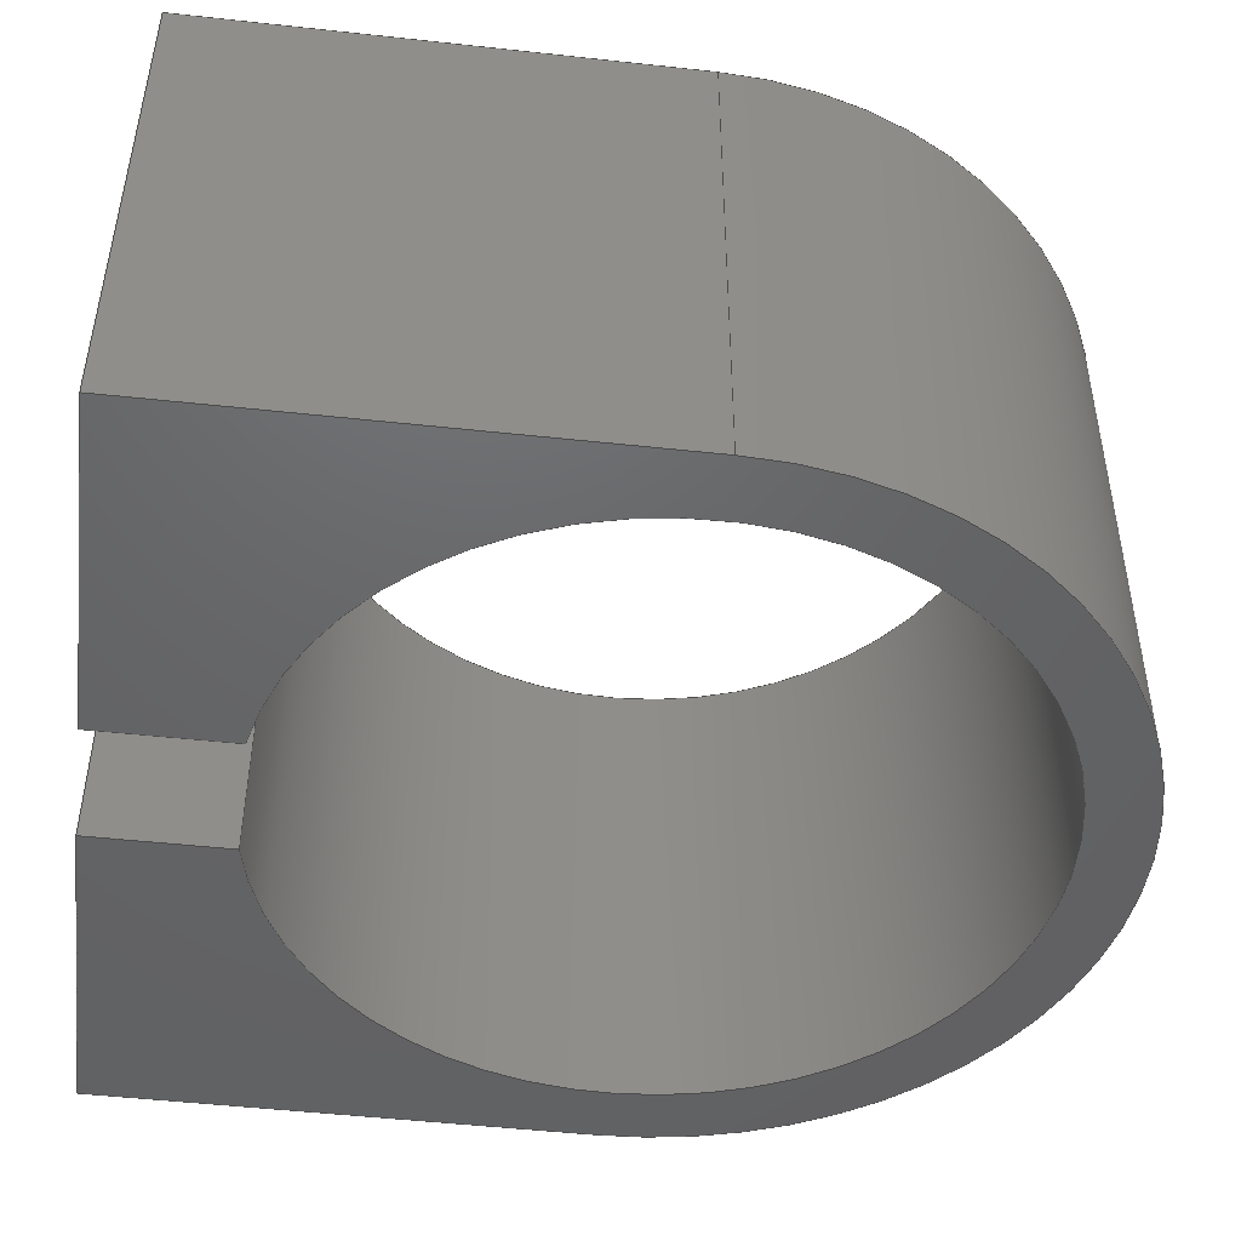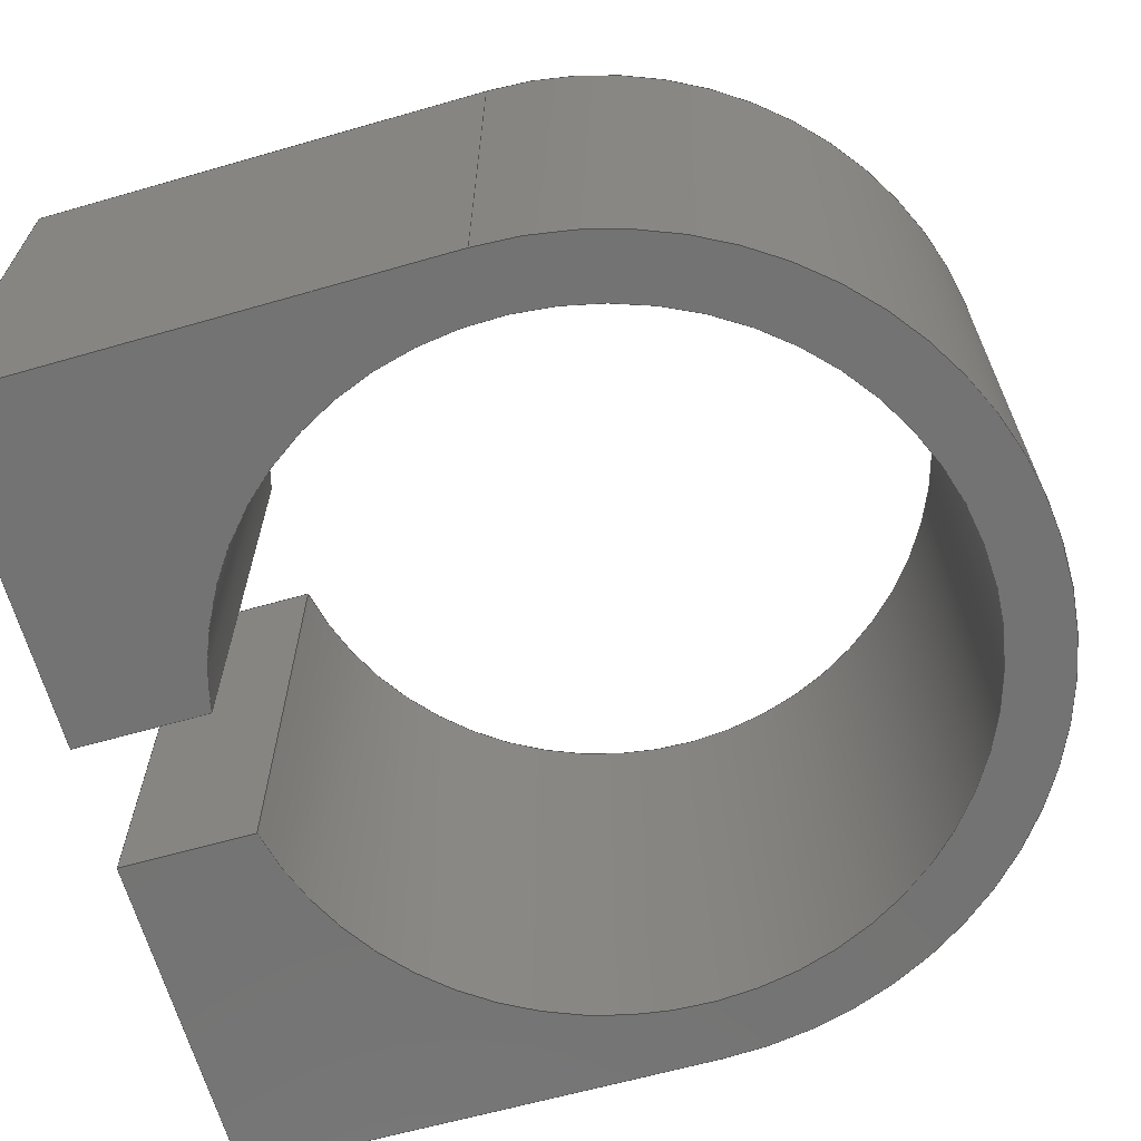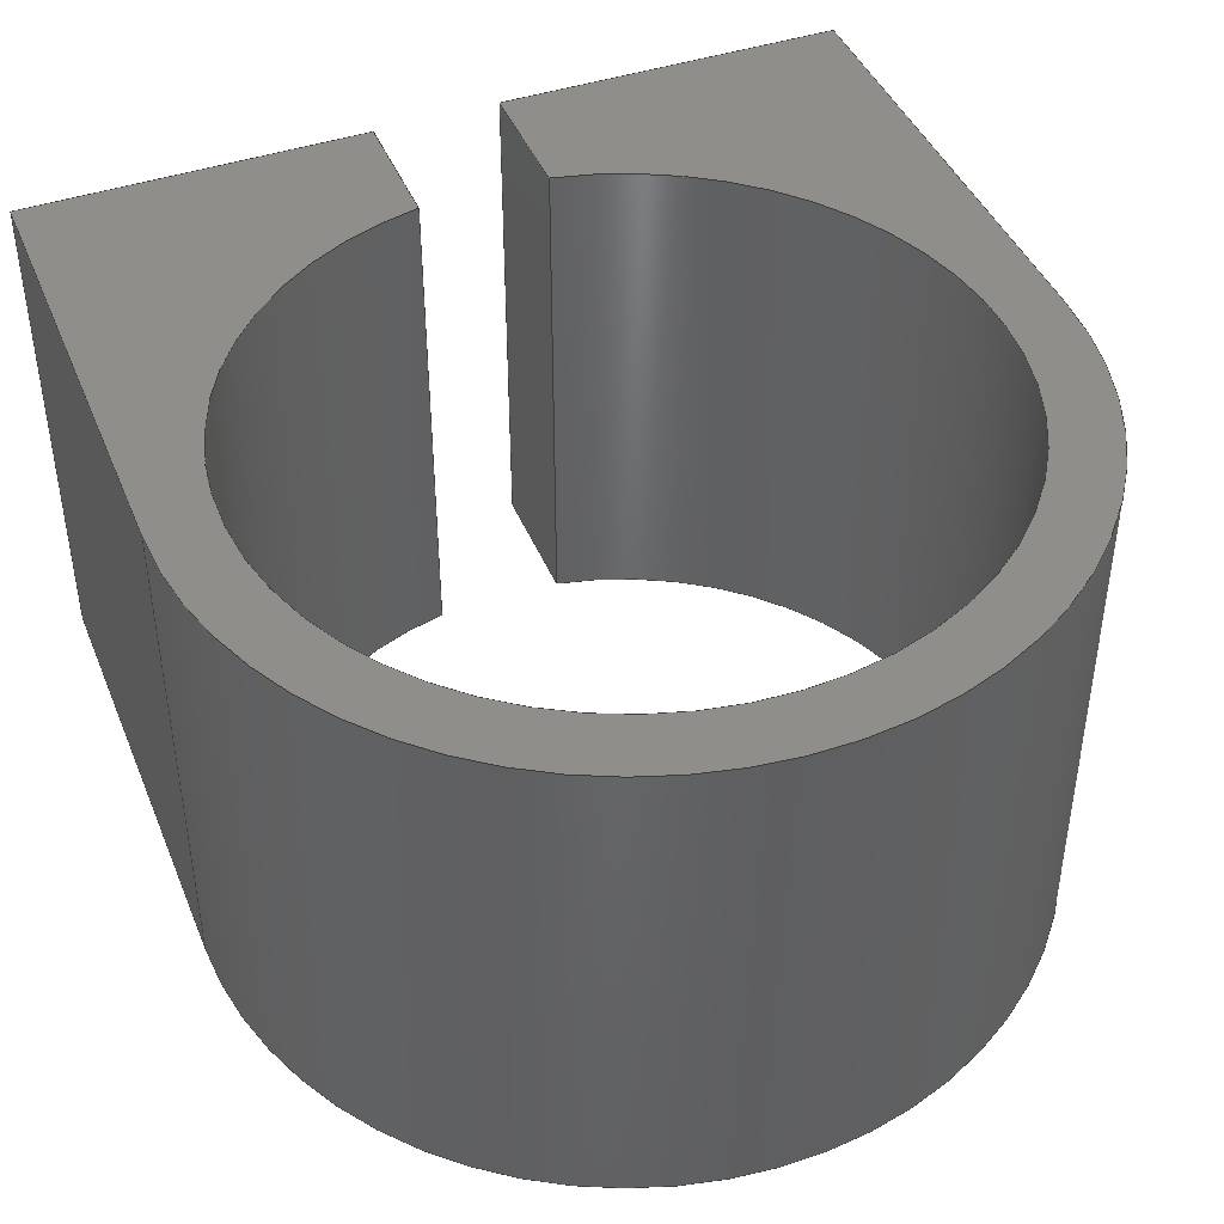
<metadata>
{"format":"step","ext":"step","renderer":"f3d","projection":"perspective","resolution":1024,"background":"white","views":[{"elev":-46.6,"azim":82.4,"up":"+Y"},{"elev":-65.4,"azim":105.6,"up":"+Y"},{"elev":43.4,"azim":158.1,"up":"+Y"}]}
</metadata>
<code>
ISO-10303-21;
DATA;
#1=MECHANICAL_DESIGN_GEOMETRIC_PRESENTATION_REPRESENTATION('',(#4),#343);
#2=SHAPE_REPRESENTATION_RELATIONSHIP('SRR','None',#350,#3);
#3=ADVANCED_BREP_SHAPE_REPRESENTATION('',(#5),#342);
#4=STYLED_ITEM('',(#359),#5);
#5=MANIFOLD_SOLID_BREP('Body1',#199);
#6=CIRCLE('',#217,2.75);
#7=CIRCLE('',#218,2.75);
#8=CIRCLE('',#224,3.25);
#9=CIRCLE('',#225,3.25);
#10=CYLINDRICAL_SURFACE('',#216,2.75);
#11=CYLINDRICAL_SURFACE('',#223,3.25);
#12=FACE_OUTER_BOUND('',#23,.T.);
#13=FACE_OUTER_BOUND('',#24,.T.);
#14=FACE_OUTER_BOUND('',#25,.T.);
#15=FACE_OUTER_BOUND('',#26,.T.);
#16=FACE_OUTER_BOUND('',#27,.T.);
#17=FACE_OUTER_BOUND('',#28,.T.);
#18=FACE_OUTER_BOUND('',#29,.T.);
#19=FACE_OUTER_BOUND('',#30,.T.);
#20=FACE_OUTER_BOUND('',#31,.T.);
#21=FACE_OUTER_BOUND('',#32,.T.);
#22=FACE_OUTER_BOUND('',#33,.T.);
#23=EDGE_LOOP('',(#125,#126,#127,#128));
#24=EDGE_LOOP('',(#129,#130,#131,#132));
#25=EDGE_LOOP('',(#133,#134,#135,#136));
#26=EDGE_LOOP('',(#137,#138,#139,#140));
#27=EDGE_LOOP('',(#141,#142,#143,#144));
#28=EDGE_LOOP('',(#145,#146,#147,#148));
#29=EDGE_LOOP('',(#149,#150,#151,#152));
#30=EDGE_LOOP('',(#153,#154,#155,#156));
#31=EDGE_LOOP('',(#157,#158,#159,#160));
#32=EDGE_LOOP('',(#161,#162,#163,#164,#165,#166,#167,#168,#169));
#33=EDGE_LOOP('',(#170,#171,#172,#173,#174,#175,#176,#177,#178));
#34=LINE('',#287,#57);
#35=LINE('',#289,#58);
#36=LINE('',#291,#59);
#37=LINE('',#292,#60);
#38=LINE('',#295,#61);
#39=LINE('',#297,#62);
#40=LINE('',#298,#63);
#41=LINE('',#301,#64);
#42=LINE('',#303,#65);
#43=LINE('',#304,#66);
#44=LINE('',#310,#67);
#45=LINE('',#313,#68);
#46=LINE('',#315,#69);
#47=LINE('',#316,#70);
#48=LINE('',#319,#71);
#49=LINE('',#321,#72);
#50=LINE('',#322,#73);
#51=LINE('',#325,#74);
#52=LINE('',#327,#75);
#53=LINE('',#328,#76);
#54=LINE('',#331,#77);
#55=LINE('',#333,#78);
#56=LINE('',#334,#79);
#57=VECTOR('',#232,1);
#58=VECTOR('',#233,1);
#59=VECTOR('',#234,1);
#60=VECTOR('',#235,1);
#61=VECTOR('',#238,1);
#62=VECTOR('',#239,1);
#63=VECTOR('',#240,1);
#64=VECTOR('',#243,1);
#65=VECTOR('',#244,1);
#66=VECTOR('',#245,1);
#67=VECTOR('',#252,1);
#68=VECTOR('',#255,1);
#69=VECTOR('',#256,1);
#70=VECTOR('',#257,1);
#71=VECTOR('',#260,1);
#72=VECTOR('',#261,1);
#73=VECTOR('',#262,1);
#74=VECTOR('',#265,1);
#75=VECTOR('',#266,1);
#76=VECTOR('',#267,1);
#77=VECTOR('',#270,1);
#78=VECTOR('',#271,1);
#79=VECTOR('',#272,1);
#80=VERTEX_POINT('',#285);
#81=VERTEX_POINT('',#286);
#82=VERTEX_POINT('',#288);
#83=VERTEX_POINT('',#290);
#84=VERTEX_POINT('',#294);
#85=VERTEX_POINT('',#296);
#86=VERTEX_POINT('',#300);
#87=VERTEX_POINT('',#302);
#88=VERTEX_POINT('',#306);
#89=VERTEX_POINT('',#308);
#90=VERTEX_POINT('',#312);
#91=VERTEX_POINT('',#314);
#92=VERTEX_POINT('',#318);
#93=VERTEX_POINT('',#320);
#94=VERTEX_POINT('',#324);
#95=VERTEX_POINT('',#326);
#96=VERTEX_POINT('',#330);
#97=VERTEX_POINT('',#332);
#98=EDGE_CURVE('',#80,#81,#34,.T.);
#99=EDGE_CURVE('',#80,#82,#35,.T.);
#100=EDGE_CURVE('',#83,#82,#36,.T.);
#101=EDGE_CURVE('',#81,#83,#37,.T.);
#102=EDGE_CURVE('',#84,#81,#38,.T.);
#103=EDGE_CURVE('',#85,#83,#39,.T.);
#104=EDGE_CURVE('',#84,#85,#40,.T.);
#105=EDGE_CURVE('',#84,#86,#41,.T.);
#106=EDGE_CURVE('',#87,#85,#42,.T.);
#107=EDGE_CURVE('',#86,#87,#43,.T.);
#108=EDGE_CURVE('',#86,#88,#6,.T.);
#109=EDGE_CURVE('',#89,#87,#7,.T.);
#110=EDGE_CURVE('',#88,#89,#44,.T.);
#111=EDGE_CURVE('',#90,#88,#45,.T.);
#112=EDGE_CURVE('',#91,#89,#46,.T.);
#113=EDGE_CURVE('',#90,#91,#47,.T.);
#114=EDGE_CURVE('',#92,#90,#48,.T.);
#115=EDGE_CURVE('',#93,#91,#49,.T.);
#116=EDGE_CURVE('',#92,#93,#50,.T.);
#117=EDGE_CURVE('',#94,#92,#51,.T.);
#118=EDGE_CURVE('',#95,#93,#52,.T.);
#119=EDGE_CURVE('',#94,#95,#53,.T.);
#120=EDGE_CURVE('',#96,#94,#54,.T.);
#121=EDGE_CURVE('',#97,#95,#55,.T.);
#122=EDGE_CURVE('',#96,#97,#56,.T.);
#123=EDGE_CURVE('',#80,#96,#8,.T.);
#124=EDGE_CURVE('',#82,#97,#9,.T.);
#125=ORIENTED_EDGE('',*,*,#98,.F.);
#126=ORIENTED_EDGE('',*,*,#99,.T.);
#127=ORIENTED_EDGE('',*,*,#100,.F.);
#128=ORIENTED_EDGE('',*,*,#101,.F.);
#129=ORIENTED_EDGE('',*,*,#102,.T.);
#130=ORIENTED_EDGE('',*,*,#101,.T.);
#131=ORIENTED_EDGE('',*,*,#103,.F.);
#132=ORIENTED_EDGE('',*,*,#104,.F.);
#133=ORIENTED_EDGE('',*,*,#105,.F.);
#134=ORIENTED_EDGE('',*,*,#104,.T.);
#135=ORIENTED_EDGE('',*,*,#106,.F.);
#136=ORIENTED_EDGE('',*,*,#107,.F.);
#137=ORIENTED_EDGE('',*,*,#108,.F.);
#138=ORIENTED_EDGE('',*,*,#107,.T.);
#139=ORIENTED_EDGE('',*,*,#109,.F.);
#140=ORIENTED_EDGE('',*,*,#110,.F.);
#141=ORIENTED_EDGE('',*,*,#111,.T.);
#142=ORIENTED_EDGE('',*,*,#110,.T.);
#143=ORIENTED_EDGE('',*,*,#112,.F.);
#144=ORIENTED_EDGE('',*,*,#113,.F.);
#145=ORIENTED_EDGE('',*,*,#114,.T.);
#146=ORIENTED_EDGE('',*,*,#113,.T.);
#147=ORIENTED_EDGE('',*,*,#115,.F.);
#148=ORIENTED_EDGE('',*,*,#116,.F.);
#149=ORIENTED_EDGE('',*,*,#117,.T.);
#150=ORIENTED_EDGE('',*,*,#116,.T.);
#151=ORIENTED_EDGE('',*,*,#118,.F.);
#152=ORIENTED_EDGE('',*,*,#119,.F.);
#153=ORIENTED_EDGE('',*,*,#120,.T.);
#154=ORIENTED_EDGE('',*,*,#119,.T.);
#155=ORIENTED_EDGE('',*,*,#121,.F.);
#156=ORIENTED_EDGE('',*,*,#122,.F.);
#157=ORIENTED_EDGE('',*,*,#123,.T.);
#158=ORIENTED_EDGE('',*,*,#122,.T.);
#159=ORIENTED_EDGE('',*,*,#124,.F.);
#160=ORIENTED_EDGE('',*,*,#99,.F.);
#161=ORIENTED_EDGE('',*,*,#124,.T.);
#162=ORIENTED_EDGE('',*,*,#121,.T.);
#163=ORIENTED_EDGE('',*,*,#118,.T.);
#164=ORIENTED_EDGE('',*,*,#115,.T.);
#165=ORIENTED_EDGE('',*,*,#112,.T.);
#166=ORIENTED_EDGE('',*,*,#109,.T.);
#167=ORIENTED_EDGE('',*,*,#106,.T.);
#168=ORIENTED_EDGE('',*,*,#103,.T.);
#169=ORIENTED_EDGE('',*,*,#100,.T.);
#170=ORIENTED_EDGE('',*,*,#123,.F.);
#171=ORIENTED_EDGE('',*,*,#98,.T.);
#172=ORIENTED_EDGE('',*,*,#102,.F.);
#173=ORIENTED_EDGE('',*,*,#105,.T.);
#174=ORIENTED_EDGE('',*,*,#108,.T.);
#175=ORIENTED_EDGE('',*,*,#111,.F.);
#176=ORIENTED_EDGE('',*,*,#114,.F.);
#177=ORIENTED_EDGE('',*,*,#117,.F.);
#178=ORIENTED_EDGE('',*,*,#120,.F.);
#179=PLANE('',#213);
#180=PLANE('',#214);
#181=PLANE('',#215);
#182=PLANE('',#219);
#183=PLANE('',#220);
#184=PLANE('',#221);
#185=PLANE('',#222);
#186=PLANE('',#226);
#187=PLANE('',#227);
#188=ADVANCED_FACE('',(#12),#179,.T.);
#189=ADVANCED_FACE('',(#13),#180,.T.);
#190=ADVANCED_FACE('',(#14),#181,.T.);
#191=ADVANCED_FACE('',(#15),#10,.F.);
#192=ADVANCED_FACE('',(#16),#182,.T.);
#193=ADVANCED_FACE('',(#17),#183,.T.);
#194=ADVANCED_FACE('',(#18),#184,.T.);
#195=ADVANCED_FACE('',(#19),#185,.T.);
#196=ADVANCED_FACE('',(#20),#11,.T.);
#197=ADVANCED_FACE('',(#21),#186,.T.);
#198=ADVANCED_FACE('',(#22),#187,.F.);
#199=CLOSED_SHELL('',(#188,#189,#190,#191,#192,#193,#194,#195,#196,#197,
#198));
#200=DERIVED_UNIT_ELEMENT(#202,1);
#201=DERIVED_UNIT_ELEMENT(#345,3);
#202=(
MASS_UNIT()
NAMED_UNIT(*)
SI_UNIT(.KILO.,.GRAM.)
);
#203=DERIVED_UNIT((#200,#201));
#204=MEASURE_REPRESENTATION_ITEM('density measure',
POSITIVE_RATIO_MEASURE(7850),#203);
#205=PROPERTY_DEFINITION_REPRESENTATION(#210,#207);
#206=PROPERTY_DEFINITION_REPRESENTATION(#211,#208);
#207=REPRESENTATION('material name',(#209),#342);
#208=REPRESENTATION('density',(#204),#342);
#209=DESCRIPTIVE_REPRESENTATION_ITEM('Steel','Steel');
#210=PROPERTY_DEFINITION('material property','material name',#352);
#211=PROPERTY_DEFINITION('material property','density of part',#352);
#212=AXIS2_PLACEMENT_3D('placement',#283,#228,#229);
#213=AXIS2_PLACEMENT_3D('',#284,#230,#231);
#214=AXIS2_PLACEMENT_3D('',#293,#236,#237);
#215=AXIS2_PLACEMENT_3D('',#299,#241,#242);
#216=AXIS2_PLACEMENT_3D('',#305,#246,#247);
#217=AXIS2_PLACEMENT_3D('',#307,#248,#249);
#218=AXIS2_PLACEMENT_3D('',#309,#250,#251);
#219=AXIS2_PLACEMENT_3D('',#311,#253,#254);
#220=AXIS2_PLACEMENT_3D('',#317,#258,#259);
#221=AXIS2_PLACEMENT_3D('',#323,#263,#264);
#222=AXIS2_PLACEMENT_3D('',#329,#268,#269);
#223=AXIS2_PLACEMENT_3D('',#335,#273,#274);
#224=AXIS2_PLACEMENT_3D('',#336,#275,#276);
#225=AXIS2_PLACEMENT_3D('',#337,#277,#278);
#226=AXIS2_PLACEMENT_3D('',#338,#279,#280);
#227=AXIS2_PLACEMENT_3D('',#339,#281,#282);
#228=DIRECTION('axis',(0,0,1));
#229=DIRECTION('refdir',(1,0,0));
#230=DIRECTION('center_axis',(1,0,0.00867));
#231=DIRECTION('ref_axis',(0.00867,-3.401e-34,-1));
#232=DIRECTION('',(-0.00867,3.401e-34,1));
#233=DIRECTION('',(0,1,0));
#234=DIRECTION('',(0.00867,-3.401e-34,-1));
#235=DIRECTION('',(0,1,0));
#236=DIRECTION('center_axis',(-0.000736,0,1));
#237=DIRECTION('ref_axis',(1,-3.923e-32,0.000736));
#238=DIRECTION('',(1,-3.923e-32,0.000736));
#239=DIRECTION('',(1,-3.923e-32,0.000736));
#240=DIRECTION('',(0,1,0));
#241=DIRECTION('center_axis',(-1,0,-0.005498));
#242=DIRECTION('ref_axis',(-0.005498,2.157e-34,1));
#243=DIRECTION('',(0.005498,-2.157e-34,-1));
#244=DIRECTION('',(-0.005498,2.157e-34,1));
#245=DIRECTION('',(0,1,0));
#246=DIRECTION('center_axis',(0,1,0));
#247=DIRECTION('ref_axis',(-0.00111,0,-1));
#248=DIRECTION('center_axis',(3.923e-32,1,-1.547e-62));
#249=DIRECTION('ref_axis',(0.1829,-7.175e-33,0.9831));
#250=DIRECTION('center_axis',(-3.923e-32,-1,1.547e-62));
#251=DIRECTION('ref_axis',(0.1829,-7.175e-33,0.9831));
#252=DIRECTION('',(0,1,0));
#253=DIRECTION('center_axis',(1,0,0.005498));
#254=DIRECTION('ref_axis',(0.005498,-2.157e-34,-1));
#255=DIRECTION('',(0.005498,-2.157e-34,-1));
#256=DIRECTION('',(0.005498,-2.157e-34,-1));
#257=DIRECTION('',(0,1,0));
#258=DIRECTION('center_axis',(-0.005498,0,1));
#259=DIRECTION('ref_axis',(1,-3.923e-32,0.005498));
#260=DIRECTION('',(1,-3.923e-32,0.005498));
#261=DIRECTION('',(1,-3.923e-32,0.005498));
#262=DIRECTION('',(0,1,0));
#263=DIRECTION('center_axis',(-1,0,-0.000736));
#264=DIRECTION('ref_axis',(-0.000736,2.887e-35,1));
#265=DIRECTION('',(-0.000736,2.887e-35,1));
#266=DIRECTION('',(-0.000736,2.887e-35,1));
#267=DIRECTION('',(0,1,0));
#268=DIRECTION('center_axis',(-1,0,6.133e-32));
#269=DIRECTION('ref_axis',(6.133e-32,1.307e-62,1));
#270=DIRECTION('',(6.133e-32,1.307e-62,1));
#271=DIRECTION('',(6.133e-32,1.307e-62,1));
#272=DIRECTION('',(0,1,0));
#273=DIRECTION('center_axis',(0,1,0));
#274=DIRECTION('ref_axis',(0.005498,0,-1));
#275=DIRECTION('center_axis',(3.923e-32,1,-1.547e-62));
#276=DIRECTION('ref_axis',(1,-3.923e-32,0.00867));
#277=DIRECTION('center_axis',(3.923e-32,1,-1.547e-62));
#278=DIRECTION('ref_axis',(1,-3.923e-32,0.00867));
#279=DIRECTION('center_axis',(3.923e-32,1,-1.547e-62));
#280=DIRECTION('ref_axis',(1,-3.923e-32,-6.133e-32));
#281=DIRECTION('center_axis',(3.923e-32,1,-1.547e-62));
#282=DIRECTION('ref_axis',(1,-3.923e-32,-6.133e-32));
#283=CARTESIAN_POINT('',(0,0,0));
#284=CARTESIAN_POINT('Origin',(-21.78,-7.105e-15,3.747));
#285=CARTESIAN_POINT('',(-21.75,-7.105e-15,0.02818));
#286=CARTESIAN_POINT('',(-21.78,-7.105e-15,3.747));
#287=CARTESIAN_POINT('',(-21.75,-7.105e-15,0.02818));
#288=CARTESIAN_POINT('',(-21.75,4,0.02818));
#289=CARTESIAN_POINT('',(-21.75,-7.105e-15,0.02818));
#290=CARTESIAN_POINT('',(-21.78,4,3.747));
#291=CARTESIAN_POINT('',(-21.75,4,0.02818));
#292=CARTESIAN_POINT('',(-21.78,-7.105e-15,3.747));
#293=CARTESIAN_POINT('Origin',(-24.5,-7.105e-15,3.745));
#294=CARTESIAN_POINT('',(-24.5,-7.105e-15,3.745));
#295=CARTESIAN_POINT('',(-24.5,-7.105e-15,3.745));
#296=CARTESIAN_POINT('',(-24.5,4,3.745));
#297=CARTESIAN_POINT('',(-24.5,4,3.745));
#298=CARTESIAN_POINT('',(-24.5,-7.105e-15,3.745));
#299=CARTESIAN_POINT('Origin',(-24.5,-7.105e-15,2.704));
#300=CARTESIAN_POINT('',(-24.5,-7.105e-15,2.704));
#301=CARTESIAN_POINT('',(-24.5,-7.105e-15,3.763));
#302=CARTESIAN_POINT('',(-24.5,4,2.704));
#303=CARTESIAN_POINT('',(-24.5,4,3.763));
#304=CARTESIAN_POINT('',(-24.5,-7.105e-15,2.704));
#305=CARTESIAN_POINT('Origin',(-25,-7.105e-15,1.533e-30));
#306=CARTESIAN_POINT('',(-25.5,-7.105e-15,2.705));
#307=CARTESIAN_POINT('Origin',(-25,-7.105e-15,1.533e-30));
#308=CARTESIAN_POINT('',(-25.5,4,2.705));
#309=CARTESIAN_POINT('Origin',(-25,4,1.533e-30));
#310=CARTESIAN_POINT('',(-25.5,-7.105e-15,2.705));
#311=CARTESIAN_POINT('Origin',(-25.5,-7.105e-15,3.758));
#312=CARTESIAN_POINT('',(-25.5,-7.105e-15,3.758));
#313=CARTESIAN_POINT('',(-25.5,-7.105e-15,3.758));
#314=CARTESIAN_POINT('',(-25.5,4,3.758));
#315=CARTESIAN_POINT('',(-25.5,4,3.758));
#316=CARTESIAN_POINT('',(-25.5,-7.105e-15,3.758));
#317=CARTESIAN_POINT('Origin',(-28.25,-7.105e-15,3.742));
#318=CARTESIAN_POINT('',(-28.25,-7.105e-15,3.742));
#319=CARTESIAN_POINT('',(-28.25,-7.105e-15,3.742));
#320=CARTESIAN_POINT('',(-28.25,4,3.742));
#321=CARTESIAN_POINT('',(-28.25,4,3.742));
#322=CARTESIAN_POINT('',(-28.25,-7.105e-15,3.742));
#323=CARTESIAN_POINT('Origin',(-28.25,-7.105e-15,0.00756));
#324=CARTESIAN_POINT('',(-28.25,-7.105e-15,0.00756));
#325=CARTESIAN_POINT('',(-28.25,-7.105e-15,0.00756));
#326=CARTESIAN_POINT('',(-28.25,4,0.00756));
#327=CARTESIAN_POINT('',(-28.25,4,0.00756));
#328=CARTESIAN_POINT('',(-28.25,-7.105e-15,0.00756));
#329=CARTESIAN_POINT('Origin',(-28.25,-7.105e-15,-0.00756));
#330=CARTESIAN_POINT('',(-28.25,-7.105e-15,-0.00756));
#331=CARTESIAN_POINT('',(-28.25,-7.105e-15,-0.00756));
#332=CARTESIAN_POINT('',(-28.25,4,-0.00756));
#333=CARTESIAN_POINT('',(-28.25,4,-0.00756));
#334=CARTESIAN_POINT('',(-28.25,-7.105e-15,-0.00756));
#335=CARTESIAN_POINT('Origin',(-25,-7.105e-15,1.533e-30));
#336=CARTESIAN_POINT('Origin',(-25,-7.105e-15,1.533e-30));
#337=CARTESIAN_POINT('Origin',(-25,4,1.533e-30));
#338=CARTESIAN_POINT('Origin',(-25,4,0.2538));
#339=CARTESIAN_POINT('Origin',(-25,-7.105e-15,0.2538));
#340=UNCERTAINTY_MEASURE_WITH_UNIT(LENGTH_MEASURE(0.001),#344,
'DISTANCE_ACCURACY_VALUE',
'Maximum model space distance between geometric entities at asserted c
onnectivities');
#341=UNCERTAINTY_MEASURE_WITH_UNIT(LENGTH_MEASURE(0.001),#344,
'DISTANCE_ACCURACY_VALUE',
'Maximum model space distance between geometric entities at asserted c
onnectivities');
#342=(
GEOMETRIC_REPRESENTATION_CONTEXT(3)
GLOBAL_UNCERTAINTY_ASSIGNED_CONTEXT((#340))
GLOBAL_UNIT_ASSIGNED_CONTEXT((#344,#346,#347))
REPRESENTATION_CONTEXT('','3D')
);
#343=(
GEOMETRIC_REPRESENTATION_CONTEXT(3)
GLOBAL_UNCERTAINTY_ASSIGNED_CONTEXT((#341))
GLOBAL_UNIT_ASSIGNED_CONTEXT((#344,#346,#347))
REPRESENTATION_CONTEXT('','3D')
);
#344=(
LENGTH_UNIT()
NAMED_UNIT(*)
SI_UNIT(.CENTI.,.METRE.)
);
#345=(
LENGTH_UNIT()
NAMED_UNIT(*)
SI_UNIT($,.METRE.)
);
#346=(
NAMED_UNIT(*)
PLANE_ANGLE_UNIT()
SI_UNIT($,.RADIAN.)
);
#347=(
NAMED_UNIT(*)
SI_UNIT($,.STERADIAN.)
SOLID_ANGLE_UNIT()
);
#348=SHAPE_DEFINITION_REPRESENTATION(#349,#350);
#349=PRODUCT_DEFINITION_SHAPE('',$,#352);
#350=SHAPE_REPRESENTATION('',(#212),#342);
#351=PRODUCT_DEFINITION_CONTEXT('part definition',#356,'design');
#352=PRODUCT_DEFINITION('clamp','clamp',#353,#351);
#353=PRODUCT_DEFINITION_FORMATION('',$,#358);
#354=PRODUCT_RELATED_PRODUCT_CATEGORY('clamp','clamp',(#358));
#355=APPLICATION_PROTOCOL_DEFINITION('international standard',
'automotive_design',2009,#356);
#356=APPLICATION_CONTEXT(
'Core Data for Automotive Mechanical Design Process');
#357=PRODUCT_CONTEXT('part definition',#356,'mechanical');
#358=PRODUCT('clamp','clamp',$,(#357));
#359=PRESENTATION_STYLE_ASSIGNMENT((#360));
#360=SURFACE_STYLE_USAGE(.BOTH.,#361);
#361=SURFACE_SIDE_STYLE('',(#362));
#362=SURFACE_STYLE_FILL_AREA(#363);
#363=FILL_AREA_STYLE('Steel - Satin',(#364));
#364=FILL_AREA_STYLE_COLOUR('Steel - Satin',#365);
#365=COLOUR_RGB('Steel - Satin',0.6275,0.6275,0.6275);
ENDSEC;
END-ISO-10303-21;

</code>
